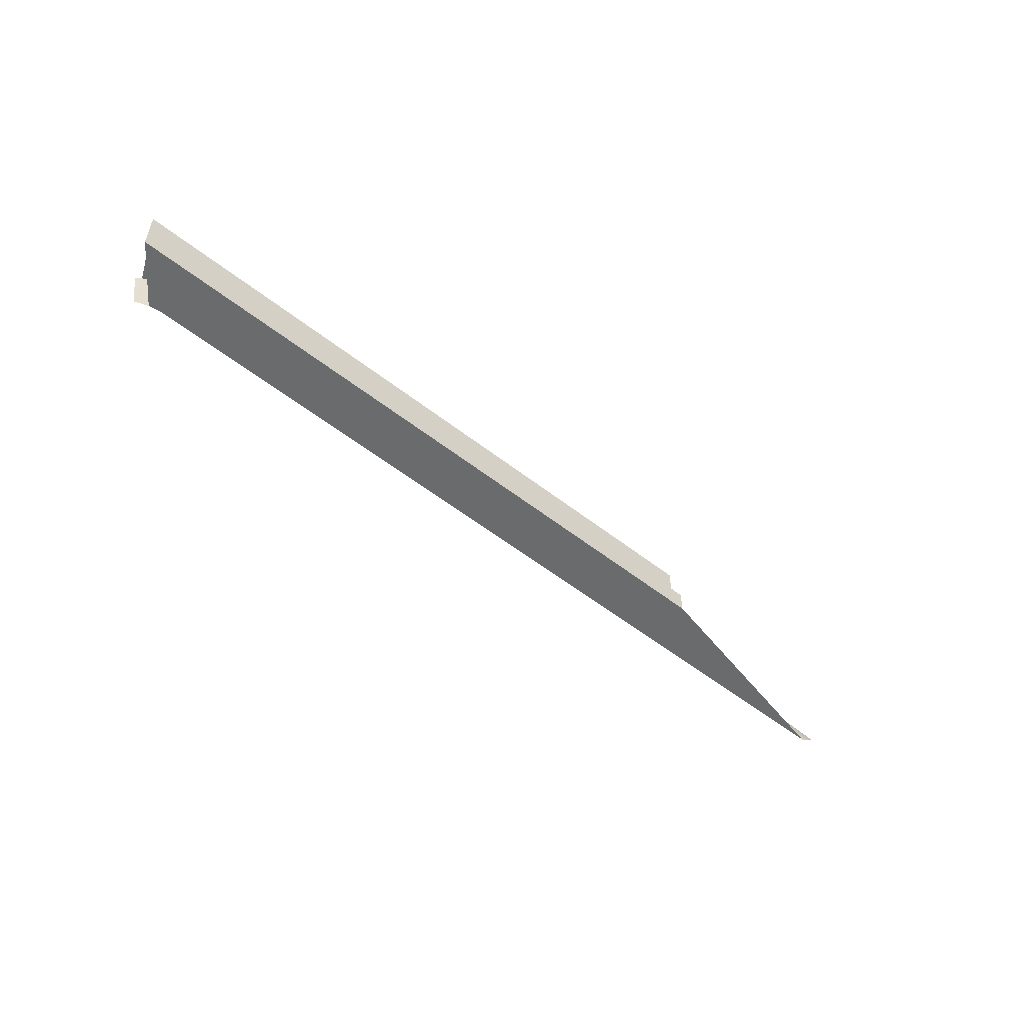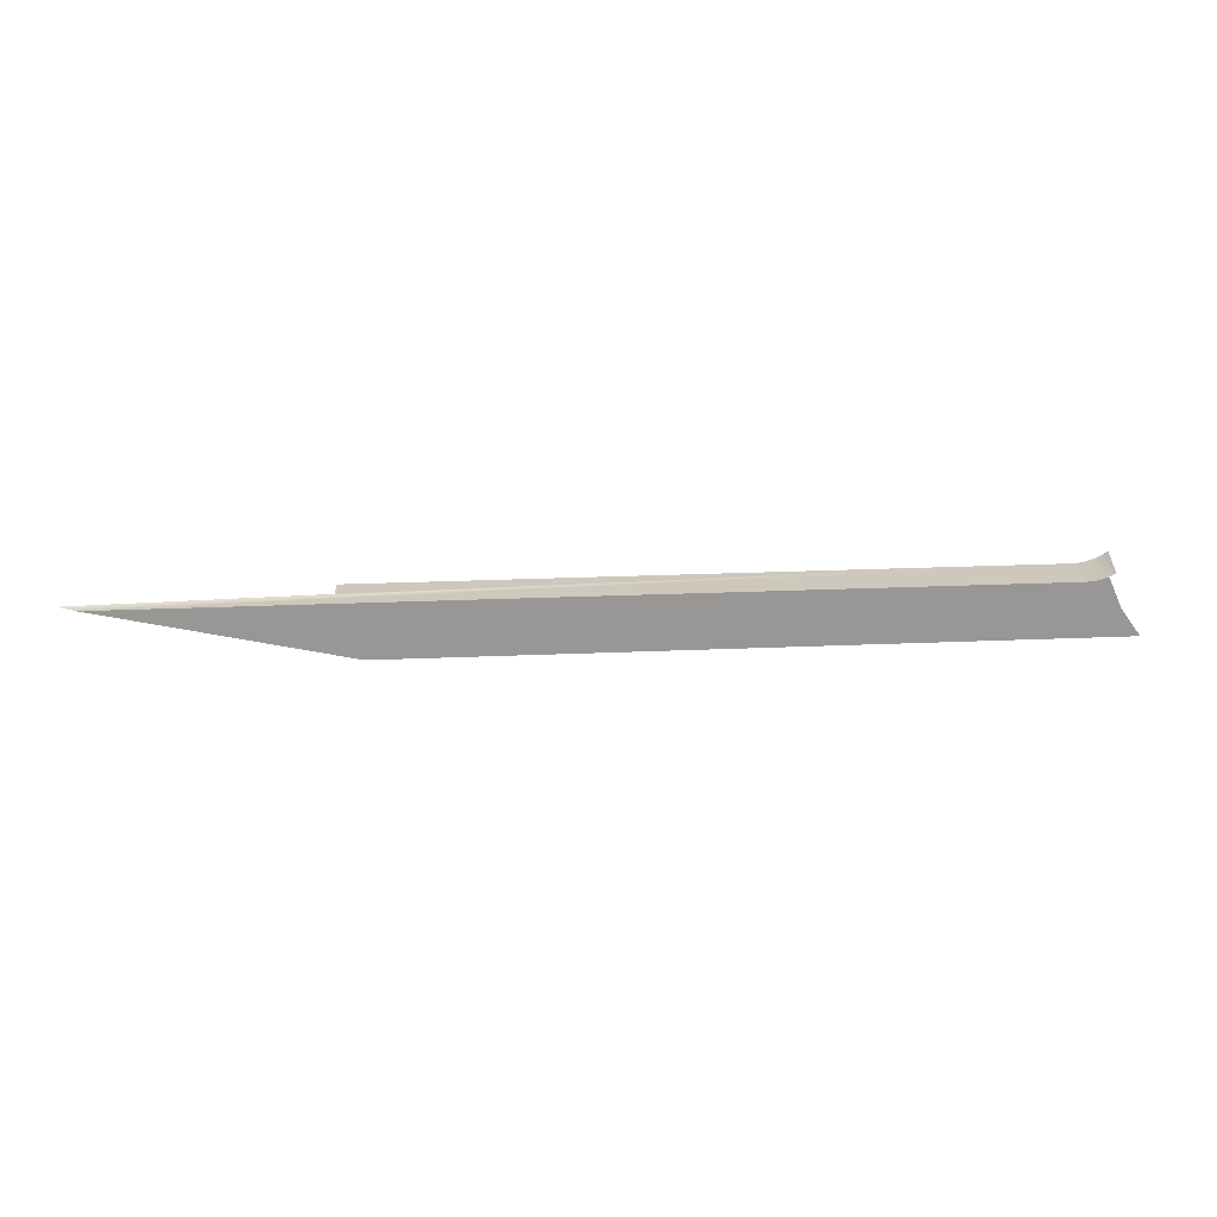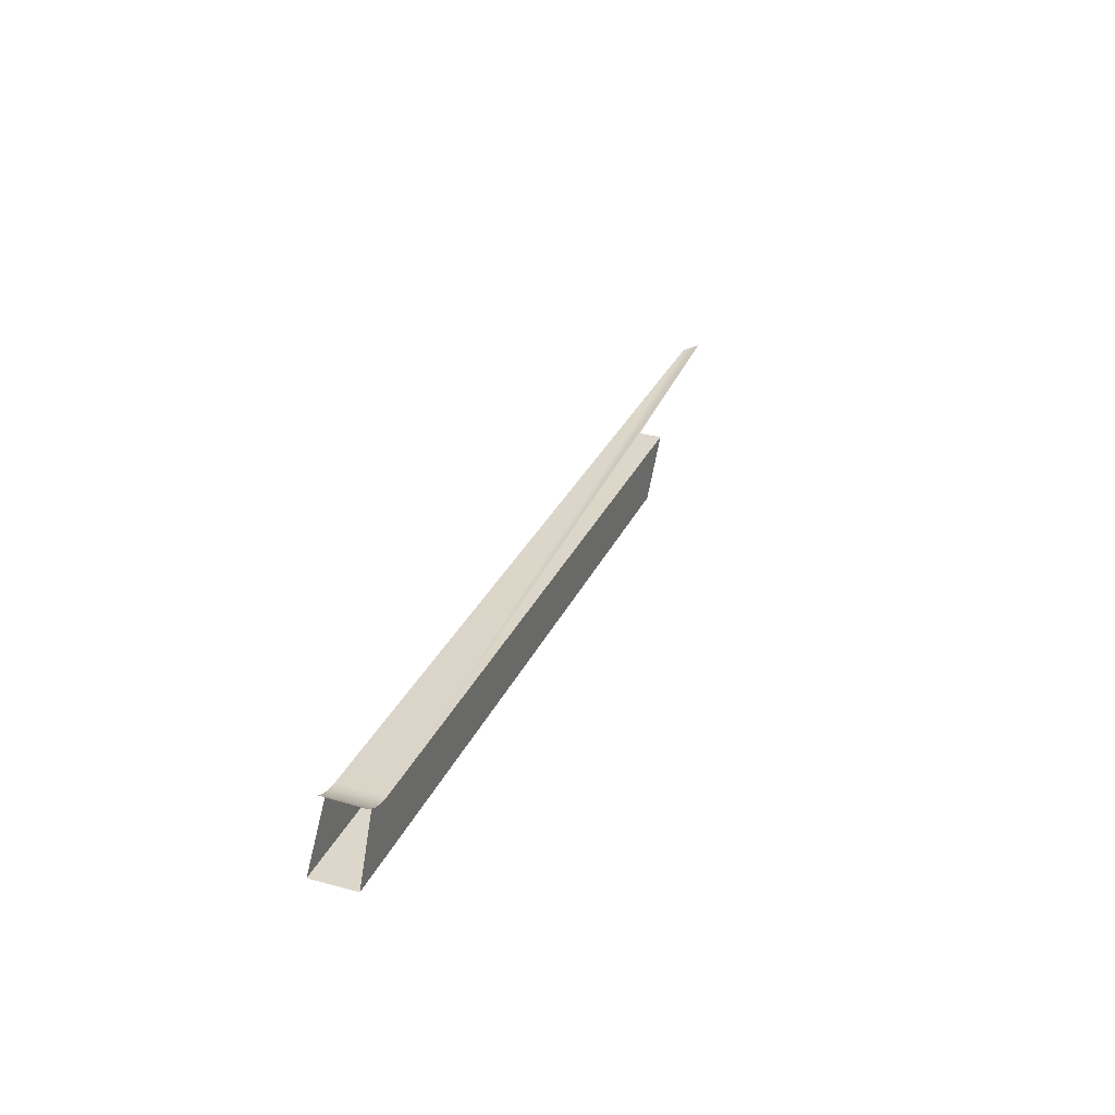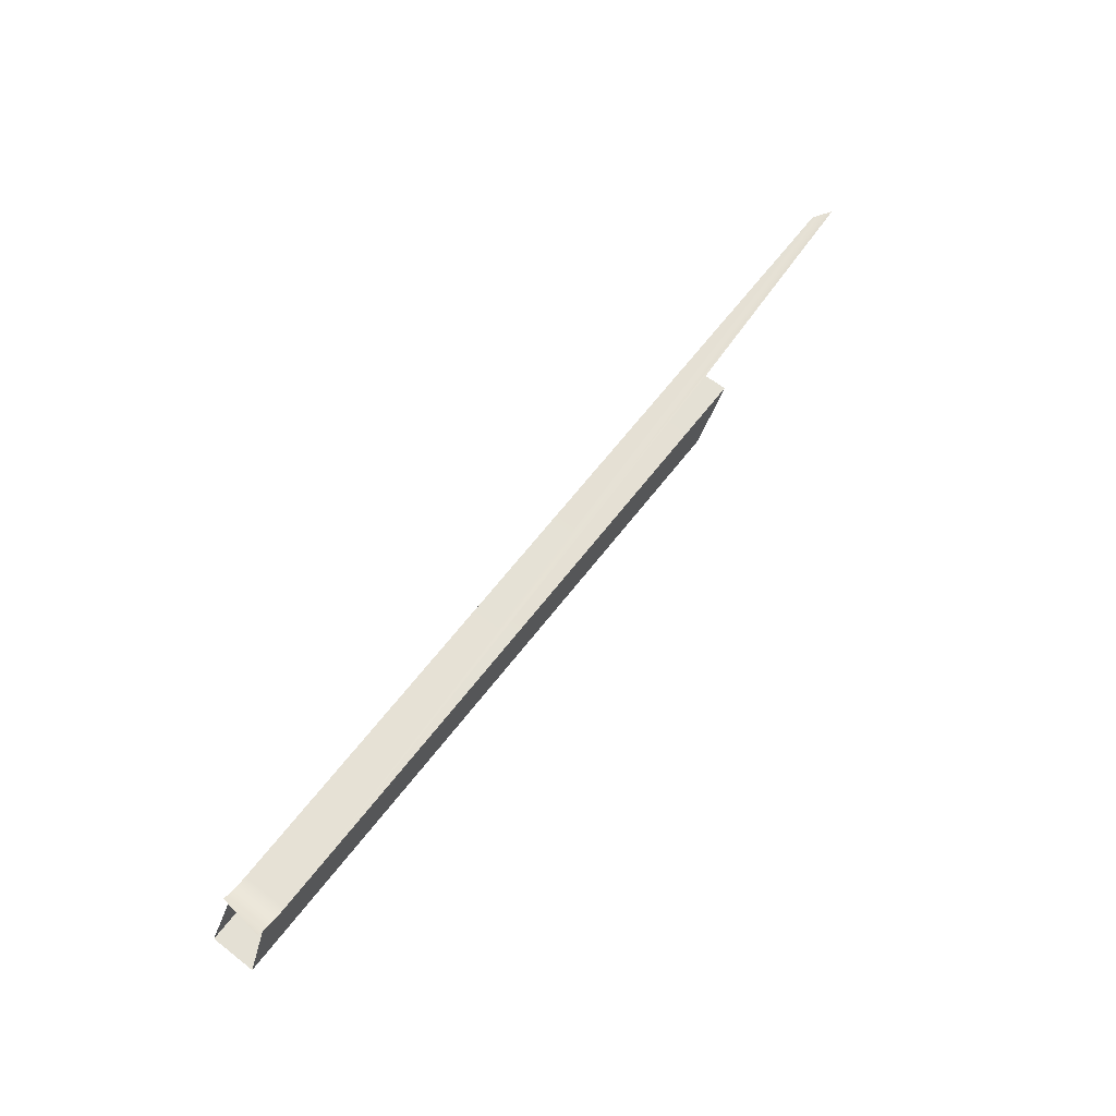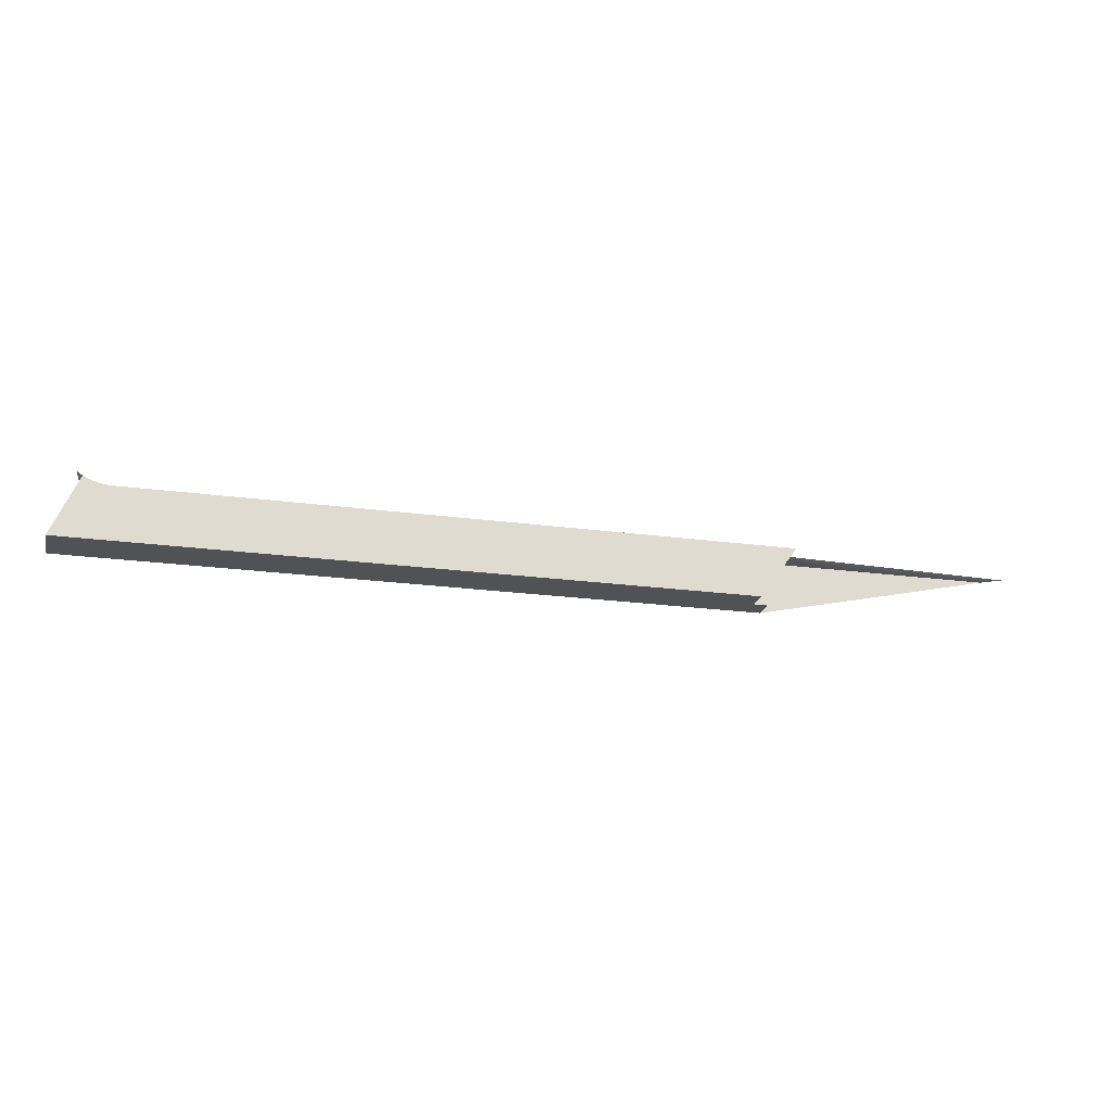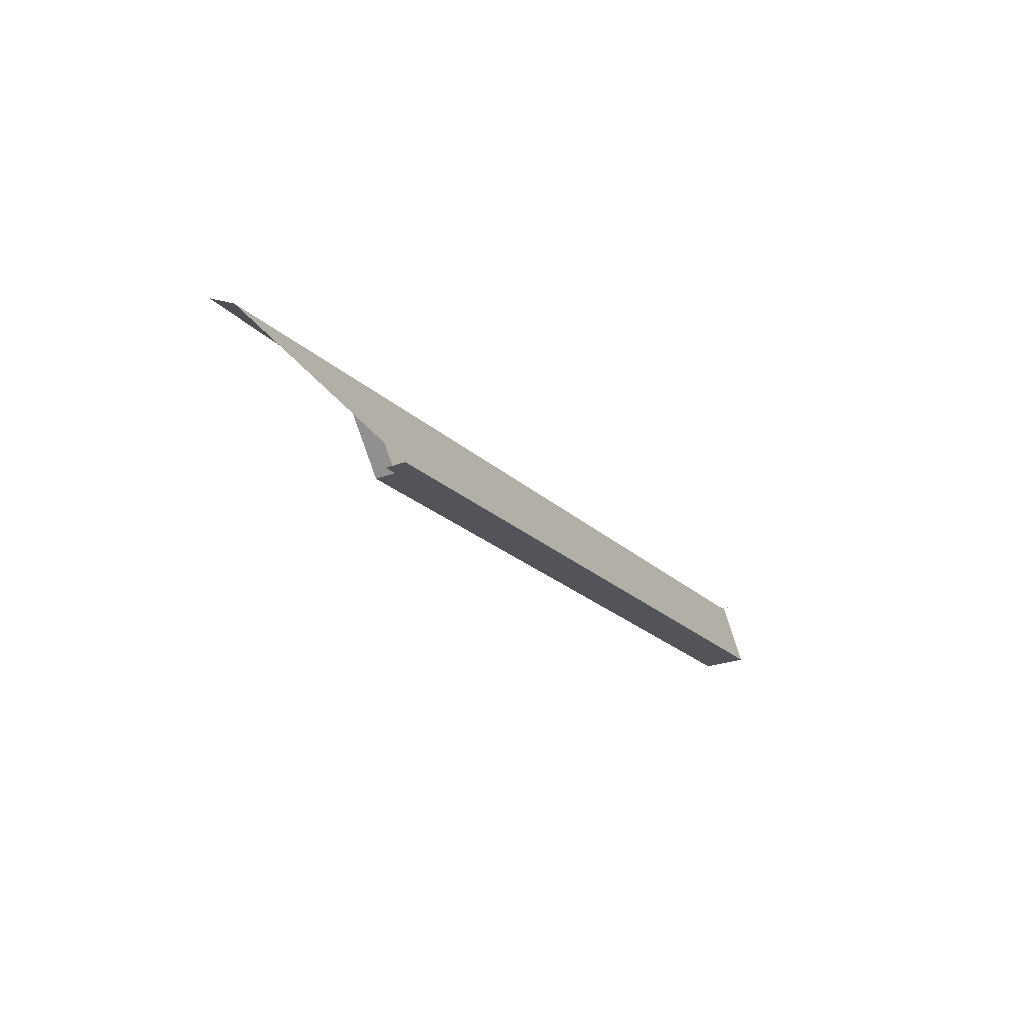
<metadata>
{"format":"obj","ext":"obj","renderer":"f3d","projection":"perspective","resolution":1024,"background":"white","views":[{"elev":-53.2,"azim":139.8,"up":"+Y"},{"elev":22.0,"azim":-4.5,"up":"+Z"},{"elev":30.6,"azim":111.4,"up":"+Z"},{"elev":66.1,"azim":127.9,"up":"+Z"},{"elev":-21.3,"azim":166.3,"up":"+Z"},{"elev":-23.7,"azim":-56.1,"up":"+Z"}]}
</metadata>
<code>
v 0.1861 -0.01949 0.001298
v 0.1861 0.01945 0.001298
v -0.398 -0.01949 0.001298
v -0.3857 -1.9e-05 0.001298
v 0.146 -0.01949 0.04712
v -0.398 -1.9e-05 0.001298
v -0.3857 0.01945 0.001298
v 0.1519 -0.01949 0.0483
v 0.14 -0.01949 0.04673
v -0.4182 -1.9e-05 0.04673
v 0.146 0.01945 0.04712
v 0.1576 -0.01949 0.05023
v 0.1519 0.01945 0.0483
v -0.603 -0.01949 0.04673
v -0.4182 0.01945 0.04673
v 0.14 0.01945 0.04673
v 0.163 -0.01949 0.0529
v 0.1576 0.01945 0.05023
v -0.6186 -0.009753 0.04673
v 0.163 0.01945 0.0529
v 0.1681 0.01945 0.05625
f 3 2 1
f 1 2 3
f 2 3 4
f 4 3 2
f 1 5 3
f 3 5 1
f 4 3 6
f 6 3 4
f 2 4 7
f 7 4 2
f 1 8 5
f 5 8 1
f 3 5 9
f 9 5 3
f 10 7 4
f 4 7 10
f 11 2 7
f 7 2 11
f 13 5 8
f 8 5 13
f 11 9 5
f 5 9 11
f 3 9 14
f 14 9 3
f 7 10 15
f 15 10 7
f 13 2 11
f 11 2 13
f 11 7 16
f 16 7 11
f 12 13 8
f 8 13 12
f 5 13 11
f 11 13 5
f 9 11 16
f 16 11 9
f 16 14 9
f 9 14 16
f 10 16 15
f 15 16 10
f 16 7 15
f 15 7 16
f 18 2 13
f 13 2 18
f 17 18 12
f 12 18 17
f 13 12 18
f 18 12 13
f 14 16 19
f 19 16 14
f 19 16 10
f 10 16 19
f 20 2 18
f 18 2 20
f 18 17 20
f 20 17 18
f 17 21 20
f 20 21 17

</code>
